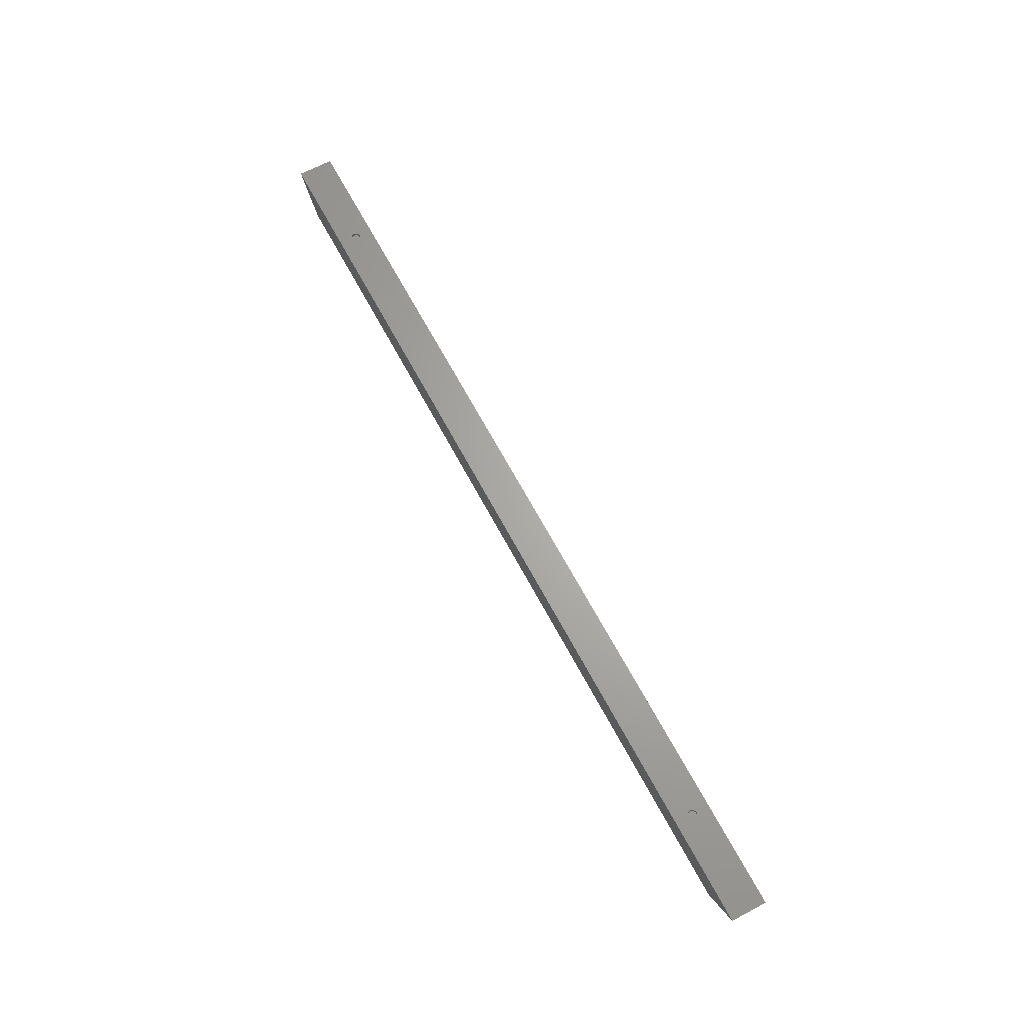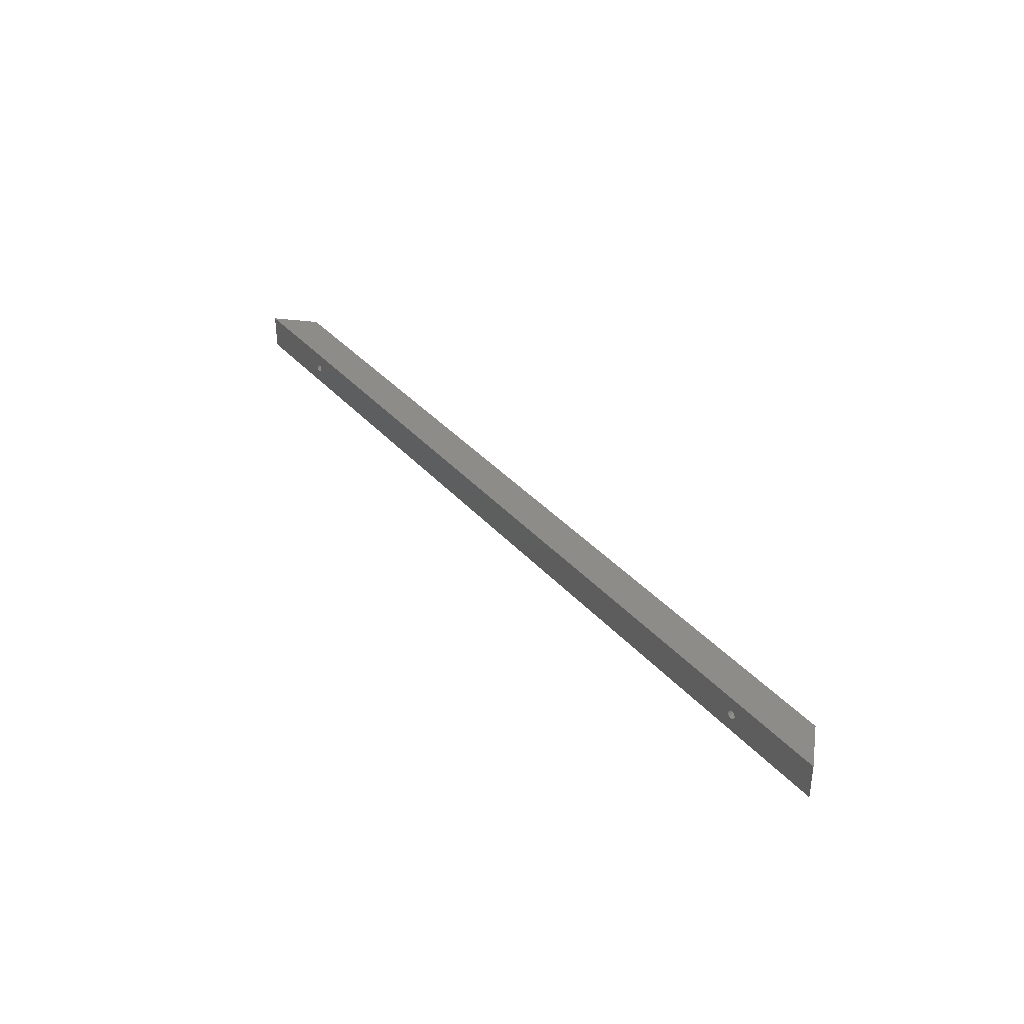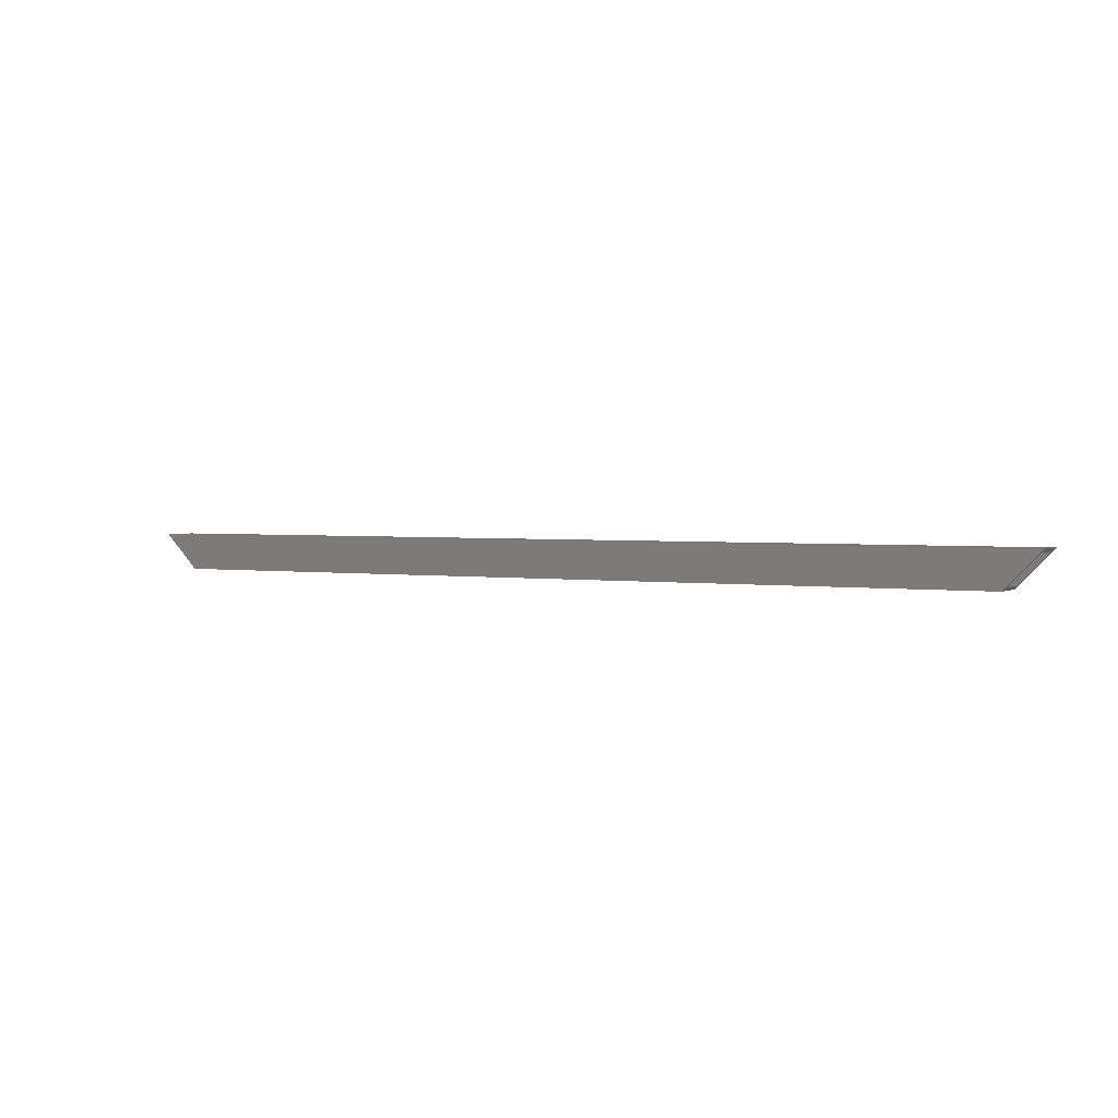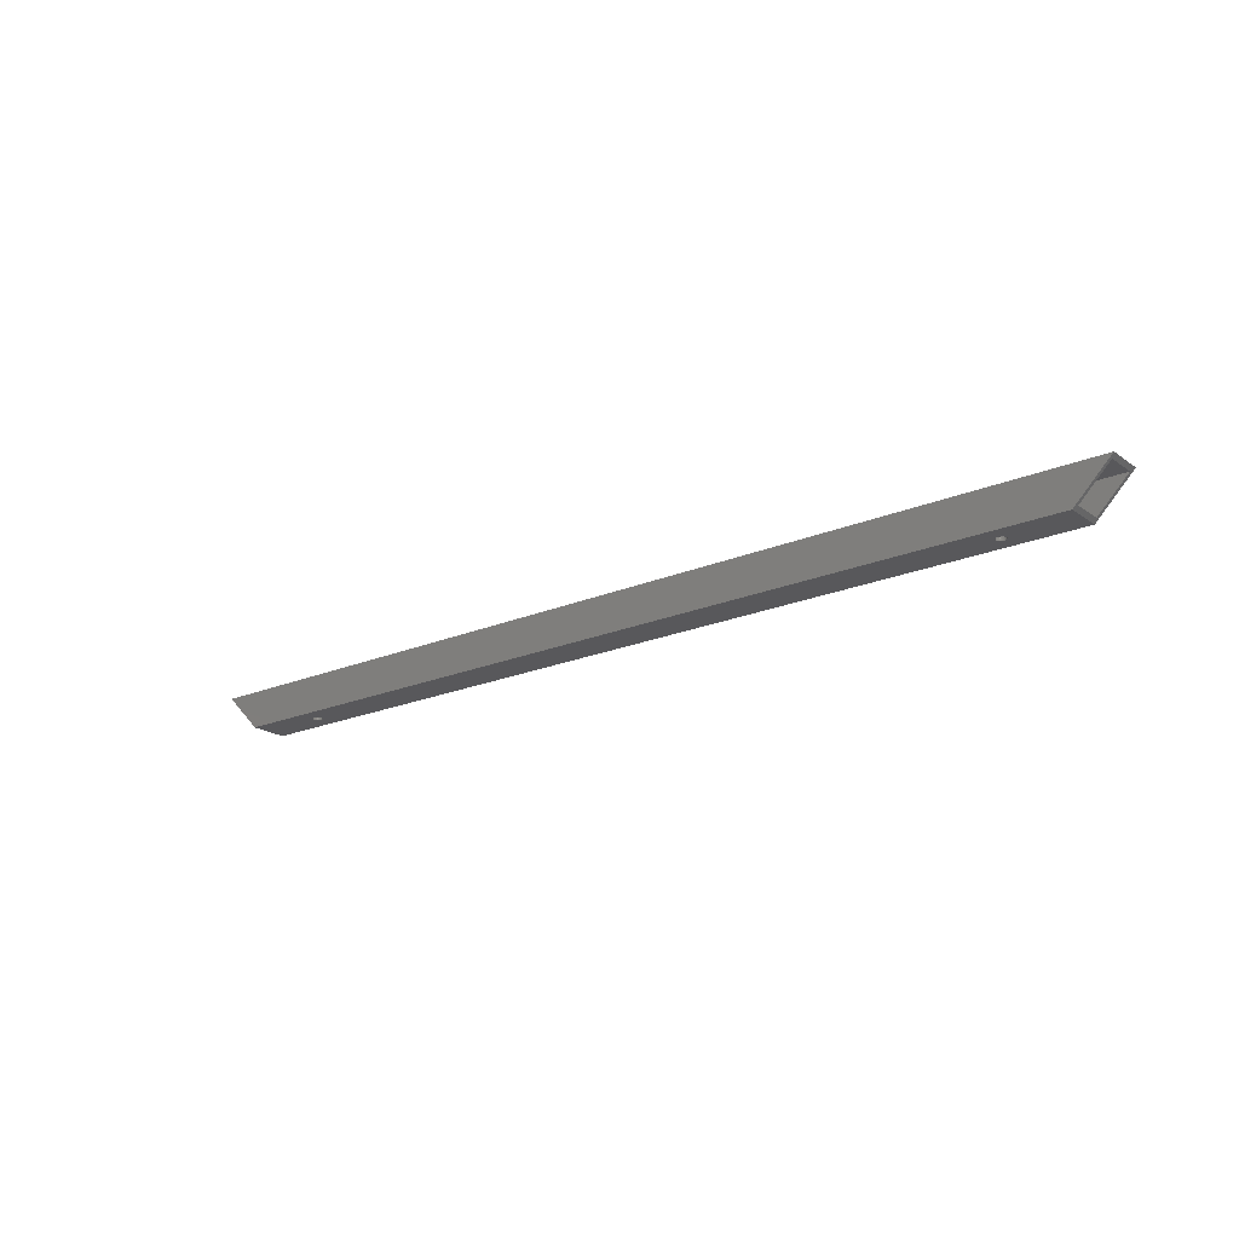
<metadata>
{"format":"stl","ext":"stl","renderer":"f3d","projection":"perspective","resolution":1024,"background":"white","views":[{"elev":66.1,"azim":-118.0,"up":"+Z"},{"elev":35.7,"azim":54.9,"up":"+Y"},{"elev":2.2,"azim":-149.8,"up":"+Z"},{"elev":-20.1,"azim":-141.8,"up":"+Z"}]}
</metadata>
<code>
# stl→obj: 304 verts, 624 faces
v 1347 349.2 632.1
v 178.1 373.5 632.1
v 177.9 372.5 632.1
v 1207 373.5 632.1
v 1207 372.5 632.1
v 1206 371.5 632.1
v 1205 370.6 632.1
v 178.1 375.8 632.1
v 178.2 374.6 632.1
v 1194 374.6 632.1
v 177.4 371.5 632.1
v 176.8 370.6 632.1
v 176 369.8 632.1
v 173 368.4 632.1
v 25.84 349.2 632.1
v 171.9 368.3 632.1
v 170.8 368.4 632.1
v 167.8 369.8 632.1
v 167 370.6 632.1
v 166.4 371.5 632.1
v 165.9 372.5 632.1
v 165.9 376.8 632.1
v 166.4 377.8 632.1
v 25.84 400.1 632.1
v 167 378.7 632.1
v 176 379.5 632.1
v 1347 400.1 632.1
v 175.1 380.1 632.1
v 174.1 380.6 632.1
v 176.8 378.7 632.1
v 1203 368.7 632.1
v 1202 368.4 632.1
v 1201 368.3 632.1
v 1199 368.4 632.1
v 1198 368.7 632.1
v 1195 371.5 632.1
v 1195 372.5 632.1
v 1194 373.5 632.1
v 175.1 369.2 632.1
v 174.1 368.7 632.1
v 169.7 368.7 632.1
v 168.7 369.2 632.1
v 165.6 373.5 632.1
v 165.5 374.6 632.1
v 165.6 375.8 632.1
v 177.4 377.8 632.1
v 177.9 376.8 632.1
v 1197 369.2 632.1
v 1197 369.8 632.1
v 1196 370.6 632.1
v 167.8 379.5 632.1
v 168.7 380.1 632.1
v 169.7 380.6 632.1
v 170.8 380.9 632.1
v 171.9 381 632.1
v 173 380.9 632.1
v 1194 375.8 632.1
v 1195 376.8 632.1
v 1195 377.8 632.1
v 1205 379.5 632.1
v 1205 378.7 632.1
v 1205 369.8 632.1
v 1204 369.2 632.1
v 1196 378.7 632.1
v 1197 379.5 632.1
v 1197 380.1 632.1
v 1198 380.6 632.1
v 1199 380.9 632.1
v 1201 381 632.1
v 1202 380.9 632.1
v 1207 375.8 632.1
v 1207 374.6 632.1
v 1203 380.6 632.1
v 1204 380.1 632.1
v 1206 377.8 632.1
v 1207 376.8 632.1
v 76.64 349.2 581.3
v 1296 349.2 581.3
v 171.9 368.3 581.3
v 1197 379.5 581.3
v 1196 378.7 581.3
v 176 369.8 581.3
v 1201 381 581.3
v 175.1 369.2 581.3
v 174.1 368.7 581.3
v 1197 380.1 581.3
v 1296 400.1 581.3
v 176 379.5 581.3
v 175.1 380.1 581.3
v 170.8 380.9 581.3
v 169.7 380.6 581.3
v 76.64 400.1 581.3
v 168.7 380.1 581.3
v 167.8 379.5 581.3
v 167 378.7 581.3
v 166.4 377.8 581.3
v 165.9 376.8 581.3
v 173 368.4 581.3
v 1199 380.9 581.3
v 1198 380.6 581.3
v 1195 377.8 581.3
v 1195 376.8 581.3
v 1194 375.8 581.3
v 165.9 372.5 581.3
v 166.4 371.5 581.3
v 167 370.6 581.3
v 178.1 373.5 581.3
v 178.2 374.6 581.3
v 178.1 375.8 581.3
v 177.9 376.8 581.3
v 174.1 380.6 581.3
v 173 380.9 581.3
v 171.9 381 581.3
v 165.6 375.8 581.3
v 165.5 374.6 581.3
v 165.6 373.5 581.3
v 167.8 369.8 581.3
v 168.7 369.2 581.3
v 169.7 368.7 581.3
v 177.4 377.8 581.3
v 176.8 378.7 581.3
v 1202 368.4 581.3
v 1203 368.7 581.3
v 170.8 368.4 581.3
v 1194 374.6 581.3
v 1194 373.5 581.3
v 1195 372.5 581.3
v 1195 371.5 581.3
v 1196 370.6 581.3
v 1197 369.8 581.3
v 1197 369.2 581.3
v 1198 368.7 581.3
v 1199 368.4 581.3
v 1201 368.3 581.3
v 1204 369.2 581.3
v 1205 369.8 581.3
v 1205 370.6 581.3
v 1207 373.5 581.3
v 1207 374.6 581.3
v 1207 375.8 581.3
v 1206 371.5 581.3
v 1207 372.5 581.3
v 1207 376.8 581.3
v 1206 377.8 581.3
v 1205 378.7 581.3
v 1205 379.5 581.3
v 1204 380.1 581.3
v 1203 380.6 581.3
v 176.8 370.6 581.3
v 177.4 371.5 581.3
v 177.9 372.5 581.3
v 1202 380.9 581.3
v 171.9 368.3 627.4
v 1197 379.5 627.4
v 1196 378.7 627.4
v 176 369.8 627.4
v 1201 381 627.4
v 175.1 369.2 627.4
v 174.1 368.7 627.4
v 1197 380.1 627.4
v 1342 395.3 627.4
v 176 379.5 627.4
v 175.1 380.1 627.4
v 174.1 380.6 627.4
v 173 380.9 627.4
v 30.61 395.3 627.4
v 171.9 381 627.4
v 170.8 380.9 627.4
v 167.8 379.5 627.4
v 167 378.7 627.4
v 166.4 377.8 627.4
v 165.9 376.8 627.4
v 173 368.4 627.4
v 1199 380.9 627.4
v 1198 380.6 627.4
v 1195 377.8 627.4
v 1195 376.8 627.4
v 1194 375.8 627.4
v 165.9 372.5 627.4
v 166.4 371.5 627.4
v 30.61 354 627.4
v 167 370.6 627.4
v 178.1 373.5 627.4
v 178.2 374.6 627.4
v 178.1 375.8 627.4
v 177.9 376.8 627.4
v 169.7 380.6 627.4
v 168.7 380.1 627.4
v 165.6 375.8 627.4
v 165.5 374.6 627.4
v 165.6 373.5 627.4
v 167.8 369.8 627.4
v 168.7 369.2 627.4
v 169.7 368.7 627.4
v 1205 369.8 627.4
v 1205 370.6 627.4
v 1342 354 627.4
v 177.4 377.8 627.4
v 176.8 378.7 627.4
v 170.8 368.4 627.4
v 1194 374.6 627.4
v 1194 373.5 627.4
v 1195 372.5 627.4
v 1195 371.5 627.4
v 1196 370.6 627.4
v 1197 369.8 627.4
v 1197 369.2 627.4
v 1198 368.7 627.4
v 1199 368.4 627.4
v 1201 368.3 627.4
v 1202 368.4 627.4
v 1207 373.5 627.4
v 1207 374.6 627.4
v 1207 375.8 627.4
v 1203 368.7 627.4
v 1204 369.2 627.4
v 1206 371.5 627.4
v 1207 372.5 627.4
v 1207 376.8 627.4
v 1206 377.8 627.4
v 1205 378.7 627.4
v 1205 379.5 627.4
v 1204 380.1 627.4
v 1203 380.6 627.4
v 176.8 370.6 627.4
v 177.4 371.5 627.4
v 177.9 372.5 627.4
v 1202 380.9 627.4
v 1301 354 586.1
v 71.88 354 586.1
v 1207 373.5 586.1
v 1207 372.5 586.1
v 1206 371.5 586.1
v 1205 370.6 586.1
v 178.1 373.5 586.1
v 177.9 372.5 586.1
v 177.4 371.5 586.1
v 178.1 375.8 586.1
v 178.2 374.6 586.1
v 1194 374.6 586.1
v 170.8 368.4 586.1
v 169.7 368.7 586.1
v 168.7 369.2 586.1
v 167.8 369.8 586.1
v 167 370.6 586.1
v 166.4 371.5 586.1
v 165.9 372.5 586.1
v 165.9 376.8 586.1
v 166.4 377.8 586.1
v 71.88 395.3 586.1
v 167 378.7 586.1
v 176 379.5 586.1
v 1301 395.3 586.1
v 175.1 380.1 586.1
v 174.1 380.6 586.1
v 176.8 378.7 586.1
v 1203 368.7 586.1
v 1202 368.4 586.1
v 1201 368.3 586.1
v 1199 368.4 586.1
v 1198 368.7 586.1
v 1195 371.5 586.1
v 1195 372.5 586.1
v 1194 373.5 586.1
v 176.8 370.6 586.1
v 176 369.8 586.1
v 175.1 369.2 586.1
v 174.1 368.7 586.1
v 173 368.4 586.1
v 171.9 368.3 586.1
v 165.6 373.5 586.1
v 165.5 374.6 586.1
v 165.6 375.8 586.1
v 177.4 377.8 586.1
v 177.9 376.8 586.1
v 1197 369.2 586.1
v 1197 369.8 586.1
v 1196 370.6 586.1
v 167.8 379.5 586.1
v 168.7 380.1 586.1
v 169.7 380.6 586.1
v 170.8 380.9 586.1
v 171.9 381 586.1
v 173 380.9 586.1
v 1194 375.8 586.1
v 1195 376.8 586.1
v 1195 377.8 586.1
v 1205 369.8 586.1
v 1204 369.2 586.1
v 1196 378.7 586.1
v 1197 379.5 586.1
v 1197 380.1 586.1
v 1202 380.9 586.1
v 1203 380.6 586.1
v 1204 380.1 586.1
v 1205 379.5 586.1
v 1205 378.7 586.1
v 1198 380.6 586.1
v 1199 380.9 586.1
v 1201 381 586.1
v 1207 375.8 586.1
v 1207 374.6 586.1
v 1206 377.8 586.1
v 1207 376.8 586.1
f 1 2 3
f 4 5 1
f 1 5 6
f 1 6 7
f 8 9 10
f 3 11 1
f 1 11 12
f 1 12 13
f 1 14 15
f 15 14 16
f 15 16 17
f 18 19 15
f 15 19 20
f 15 20 21
f 22 23 24
f 24 23 25
f 26 27 28
f 28 27 29
f 26 30 10
f 31 32 1
f 1 32 33
f 1 33 2
f 2 33 34
f 2 34 35
f 36 37 9
f 9 37 38
f 9 38 10
f 13 39 1
f 1 39 40
f 1 40 14
f 17 41 15
f 15 41 42
f 15 42 18
f 21 43 15
f 15 43 44
f 15 44 24
f 24 44 45
f 24 45 22
f 30 46 10
f 10 46 47
f 10 47 8
f 35 48 2
f 2 48 49
f 2 49 9
f 9 49 50
f 9 50 36
f 25 51 24
f 24 51 52
f 24 52 53
f 53 54 24
f 24 54 55
f 24 55 27
f 27 55 56
f 27 56 29
f 10 57 26
f 26 57 58
f 26 58 59
f 27 60 61
f 7 62 1
f 1 62 63
f 1 63 31
f 59 64 26
f 26 64 65
f 26 65 66
f 66 67 26
f 26 67 68
f 26 68 27
f 27 68 69
f 27 69 70
f 27 71 1
f 1 71 72
f 1 72 4
f 70 73 27
f 27 73 74
f 27 74 60
f 61 75 27
f 27 75 76
f 27 76 71
f 77 78 15
f 15 78 1
f 79 80 81
f 82 83 84
f 84 83 85
f 80 79 86
f 87 88 89
f 90 91 92
f 92 91 93
f 92 93 94
f 94 95 92
f 92 95 96
f 92 96 97
f 85 83 98
f 98 83 99
f 98 99 79
f 79 99 100
f 79 100 86
f 81 101 79
f 79 101 102
f 79 102 103
f 104 105 77
f 77 105 106
f 107 108 87
f 87 108 109
f 87 109 110
f 89 111 87
f 87 111 112
f 87 112 92
f 92 112 113
f 92 113 90
f 97 114 92
f 92 114 115
f 92 115 77
f 77 115 116
f 77 116 104
f 106 117 77
f 77 117 118
f 77 118 119
f 110 120 87
f 87 120 121
f 87 121 88
f 122 123 78
f 119 124 77
f 77 124 79
f 77 79 125
f 125 79 103
f 125 126 77
f 77 126 127
f 77 127 128
f 128 129 77
f 77 129 130
f 77 130 131
f 131 132 77
f 77 132 133
f 77 133 78
f 78 133 134
f 78 134 122
f 123 135 78
f 78 135 136
f 78 136 137
f 78 138 87
f 87 138 139
f 87 139 140
f 137 141 78
f 78 141 142
f 78 142 138
f 140 143 87
f 87 143 144
f 87 144 145
f 145 146 87
f 87 146 147
f 87 147 148
f 149 150 87
f 87 150 151
f 87 151 107
f 148 152 87
f 87 152 83
f 87 83 149
f 149 83 82
f 24 27 92
f 92 27 87
f 153 154 155
f 156 157 158
f 158 157 159
f 154 153 160
f 161 162 163
f 163 164 161
f 161 164 165
f 161 165 166
f 166 165 167
f 166 167 168
f 169 170 166
f 166 170 171
f 166 171 172
f 159 157 173
f 173 157 174
f 173 174 153
f 153 174 175
f 153 175 160
f 155 176 153
f 153 176 177
f 153 177 178
f 179 180 181
f 181 180 182
f 183 184 161
f 161 184 185
f 161 185 186
f 168 187 166
f 166 187 188
f 166 188 169
f 172 189 166
f 166 189 190
f 166 190 181
f 181 190 191
f 181 191 179
f 182 192 181
f 181 192 193
f 181 193 194
f 195 196 197
f 186 198 161
f 161 198 199
f 161 199 162
f 194 200 181
f 181 200 153
f 181 153 201
f 201 153 178
f 201 202 181
f 181 202 203
f 181 203 204
f 204 205 181
f 181 205 206
f 181 206 207
f 207 208 181
f 181 208 209
f 181 209 197
f 197 209 210
f 197 210 211
f 197 212 161
f 161 212 213
f 161 213 214
f 211 215 197
f 197 215 216
f 197 216 195
f 196 217 197
f 197 217 218
f 197 218 212
f 214 219 161
f 161 219 220
f 161 220 221
f 221 222 161
f 161 222 223
f 161 223 224
f 225 226 161
f 161 226 227
f 161 227 183
f 224 228 161
f 161 228 157
f 161 157 225
f 225 157 156
f 197 229 181
f 181 229 230
f 231 232 229
f 229 232 233
f 229 233 234
f 235 236 229
f 229 236 237
f 238 239 240
f 241 242 230
f 230 242 243
f 230 243 244
f 244 245 230
f 230 245 246
f 230 246 247
f 248 249 250
f 250 249 251
f 252 253 254
f 254 253 255
f 252 256 240
f 257 258 229
f 229 258 259
f 229 259 235
f 235 259 260
f 235 260 261
f 262 263 239
f 239 263 264
f 239 264 240
f 237 265 229
f 229 265 266
f 229 266 267
f 267 268 229
f 229 268 269
f 229 269 230
f 230 269 270
f 230 270 241
f 247 271 230
f 230 271 272
f 230 272 250
f 250 272 273
f 250 273 248
f 256 274 240
f 240 274 275
f 240 275 238
f 261 276 235
f 235 276 277
f 235 277 239
f 239 277 278
f 239 278 262
f 251 279 250
f 250 279 280
f 250 280 281
f 281 282 250
f 250 282 283
f 250 283 253
f 253 283 284
f 253 284 255
f 240 285 252
f 252 285 286
f 252 286 287
f 234 288 229
f 229 288 289
f 229 289 257
f 287 290 252
f 252 290 291
f 252 291 292
f 293 294 253
f 294 295 253
f 253 295 296
f 253 296 297
f 292 298 252
f 252 298 299
f 252 299 253
f 253 299 300
f 253 300 293
f 253 301 229
f 229 301 302
f 229 302 231
f 297 303 253
f 253 303 304
f 253 304 301
f 253 161 250
f 250 161 166
f 197 1 229
f 229 1 78
f 229 78 253
f 253 78 87
f 253 87 161
f 161 87 27
f 161 27 197
f 197 27 1
f 166 24 250
f 250 24 92
f 250 92 230
f 230 92 77
f 230 77 181
f 181 77 15
f 181 15 166
f 166 15 24
f 138 302 139
f 139 302 301
f 139 301 140
f 140 301 304
f 140 304 143
f 143 304 303
f 143 303 144
f 144 303 297
f 144 297 145
f 145 297 296
f 145 296 146
f 146 296 295
f 146 295 147
f 147 295 294
f 147 294 148
f 148 294 293
f 148 293 152
f 152 293 300
f 152 300 83
f 83 300 299
f 83 299 99
f 99 299 298
f 99 298 100
f 100 298 292
f 100 292 86
f 86 292 291
f 86 291 80
f 80 291 290
f 80 290 81
f 81 290 287
f 81 287 101
f 101 287 286
f 101 286 102
f 102 286 285
f 102 285 103
f 103 285 240
f 103 240 125
f 125 240 264
f 125 264 126
f 126 264 263
f 126 263 127
f 127 263 262
f 127 262 128
f 128 262 278
f 128 278 129
f 129 278 277
f 129 277 130
f 130 277 276
f 130 276 131
f 131 276 261
f 131 261 132
f 132 261 260
f 132 260 133
f 133 260 259
f 133 259 134
f 134 259 258
f 134 258 122
f 122 258 257
f 122 257 123
f 123 257 289
f 123 289 135
f 135 289 288
f 135 288 136
f 136 288 234
f 136 234 137
f 137 234 233
f 137 233 141
f 141 233 232
f 141 232 142
f 142 232 231
f 142 231 138
f 138 231 302
f 212 72 213
f 213 72 71
f 213 71 214
f 214 71 76
f 214 76 219
f 219 76 75
f 219 75 220
f 220 75 61
f 220 61 221
f 221 61 60
f 221 60 222
f 222 60 74
f 222 74 223
f 223 74 73
f 223 73 224
f 224 73 70
f 224 70 228
f 228 70 69
f 228 69 157
f 157 69 68
f 157 68 174
f 174 68 67
f 174 67 175
f 175 67 66
f 175 66 160
f 160 66 65
f 160 65 154
f 154 65 64
f 154 64 155
f 155 64 59
f 155 59 176
f 176 59 58
f 176 58 177
f 177 58 57
f 177 57 178
f 178 57 10
f 178 10 201
f 201 10 38
f 201 38 202
f 202 38 37
f 202 37 203
f 203 37 36
f 203 36 204
f 204 36 50
f 204 50 205
f 205 50 49
f 205 49 206
f 206 49 48
f 206 48 207
f 207 48 35
f 207 35 208
f 208 35 34
f 208 34 209
f 209 34 33
f 209 33 210
f 210 33 32
f 210 32 211
f 211 32 31
f 211 31 215
f 215 31 63
f 215 63 216
f 216 63 62
f 216 62 195
f 195 62 7
f 195 7 196
f 196 7 6
f 196 6 217
f 217 6 5
f 217 5 218
f 218 5 4
f 218 4 212
f 212 4 72
f 107 239 108
f 108 239 238
f 108 238 109
f 109 238 275
f 109 275 110
f 110 275 274
f 110 274 120
f 120 274 256
f 120 256 121
f 121 256 252
f 121 252 88
f 88 252 254
f 88 254 89
f 89 254 255
f 89 255 111
f 111 255 284
f 111 284 112
f 112 284 283
f 112 283 113
f 113 283 282
f 113 282 90
f 90 282 281
f 90 281 91
f 91 281 280
f 91 280 93
f 93 280 279
f 93 279 94
f 94 279 251
f 94 251 95
f 95 251 249
f 95 249 96
f 96 249 248
f 96 248 97
f 97 248 273
f 97 273 114
f 114 273 272
f 114 272 115
f 115 272 271
f 115 271 116
f 116 271 247
f 116 247 104
f 104 247 246
f 104 246 105
f 105 246 245
f 105 245 106
f 106 245 244
f 106 244 117
f 117 244 243
f 117 243 118
f 118 243 242
f 118 242 119
f 119 242 241
f 119 241 124
f 124 241 270
f 124 270 79
f 79 270 269
f 79 269 98
f 98 269 268
f 98 268 85
f 85 268 267
f 85 267 84
f 84 267 266
f 84 266 82
f 82 266 265
f 82 265 149
f 149 265 237
f 149 237 150
f 150 237 236
f 150 236 151
f 151 236 235
f 151 235 107
f 107 235 239
f 183 9 184
f 184 9 8
f 184 8 185
f 185 8 47
f 185 47 186
f 186 47 46
f 186 46 198
f 198 46 30
f 198 30 199
f 199 30 26
f 199 26 162
f 162 26 28
f 162 28 163
f 163 28 29
f 163 29 164
f 164 29 56
f 164 56 165
f 165 56 55
f 165 55 167
f 167 55 54
f 167 54 168
f 168 54 53
f 168 53 187
f 187 53 52
f 187 52 188
f 188 52 51
f 188 51 169
f 169 51 25
f 169 25 170
f 170 25 23
f 170 23 171
f 171 23 22
f 171 22 172
f 172 22 45
f 172 45 189
f 189 45 44
f 189 44 190
f 190 44 43
f 190 43 191
f 191 43 21
f 191 21 179
f 179 21 20
f 179 20 180
f 180 20 19
f 180 19 182
f 182 19 18
f 182 18 192
f 192 18 42
f 192 42 193
f 193 42 41
f 193 41 194
f 194 41 17
f 194 17 200
f 200 17 16
f 200 16 153
f 153 16 14
f 153 14 173
f 173 14 40
f 173 40 159
f 159 40 39
f 159 39 158
f 158 39 13
f 158 13 156
f 156 13 12
f 156 12 225
f 225 12 11
f 225 11 226
f 226 11 3
f 226 3 227
f 227 3 2
f 227 2 183
f 183 2 9

</code>
